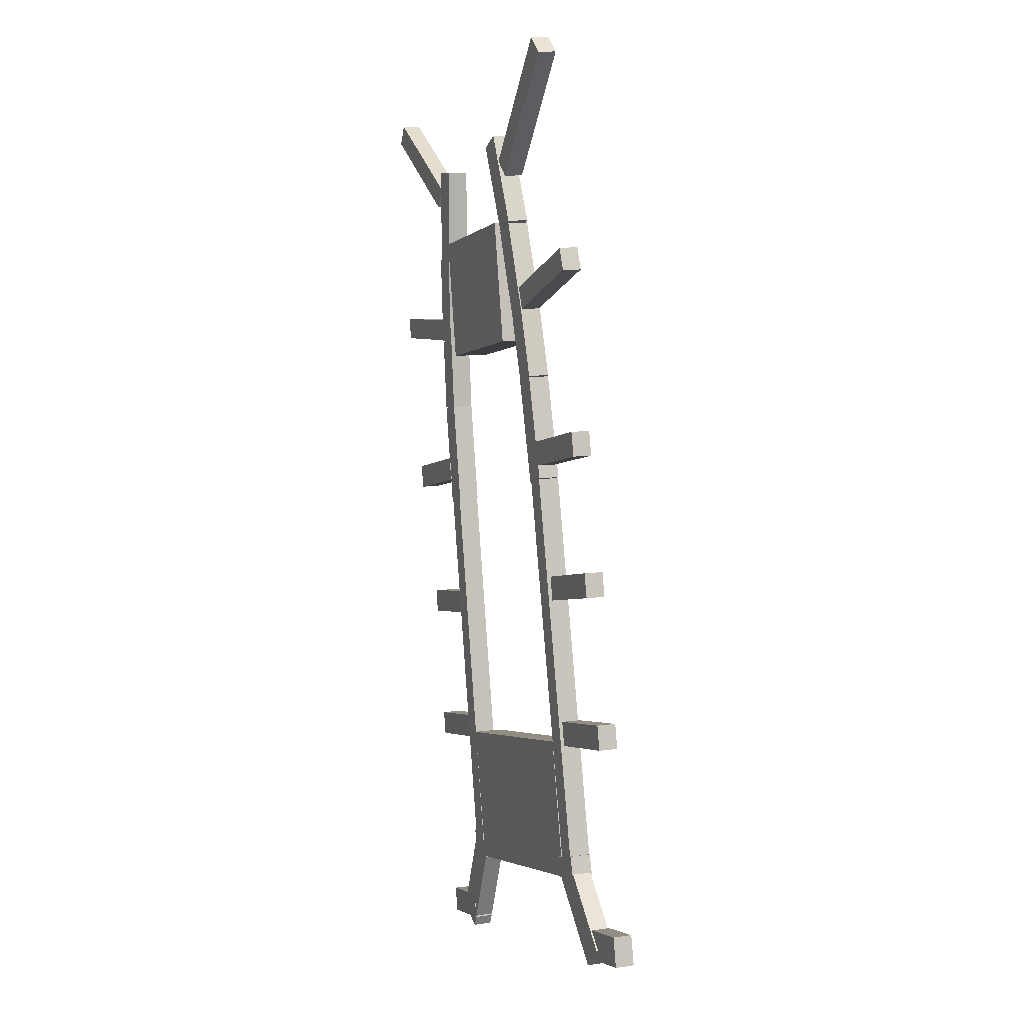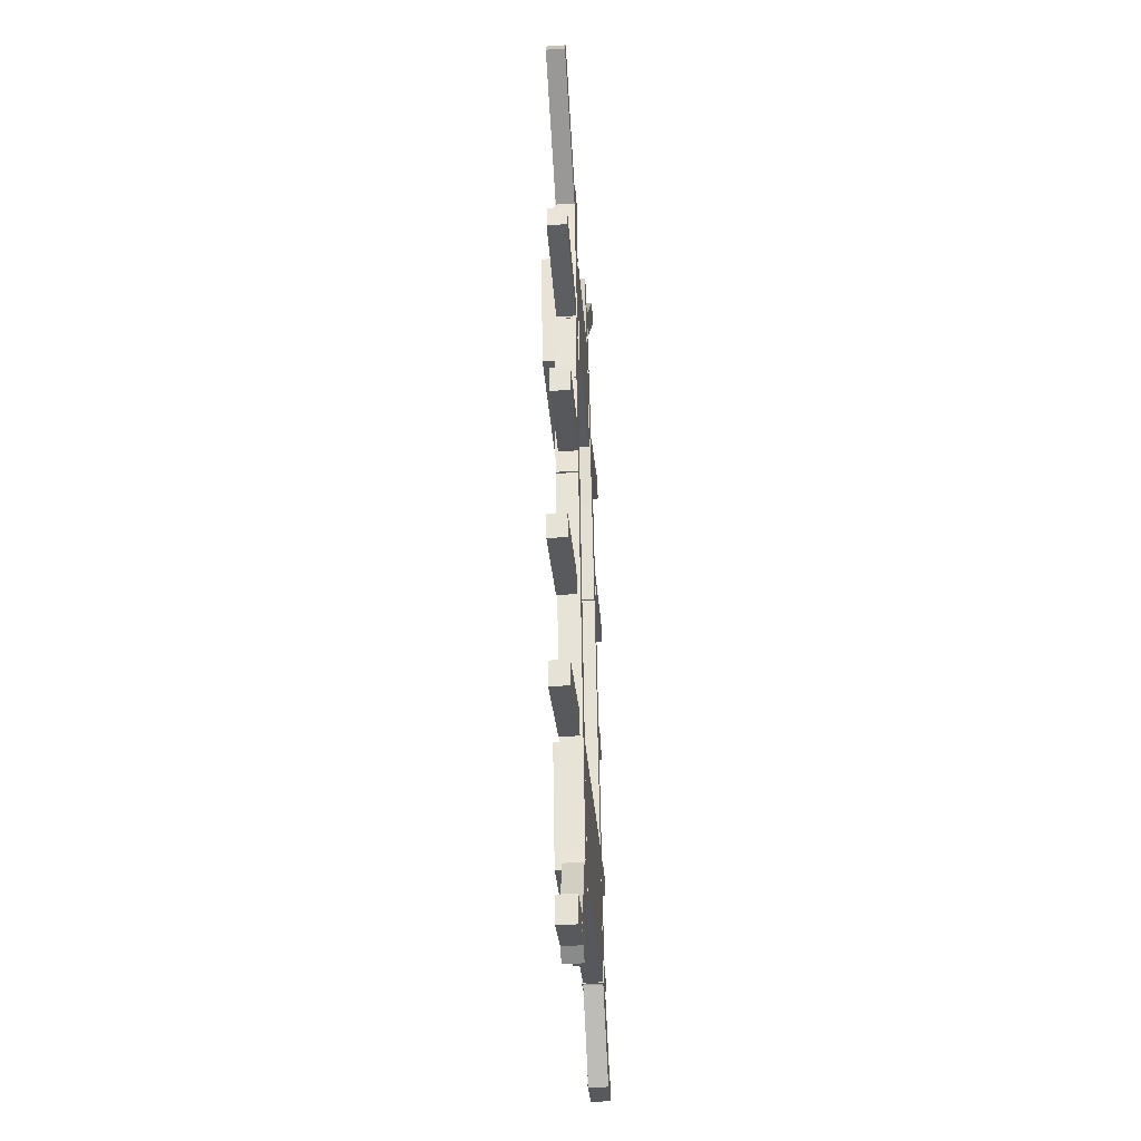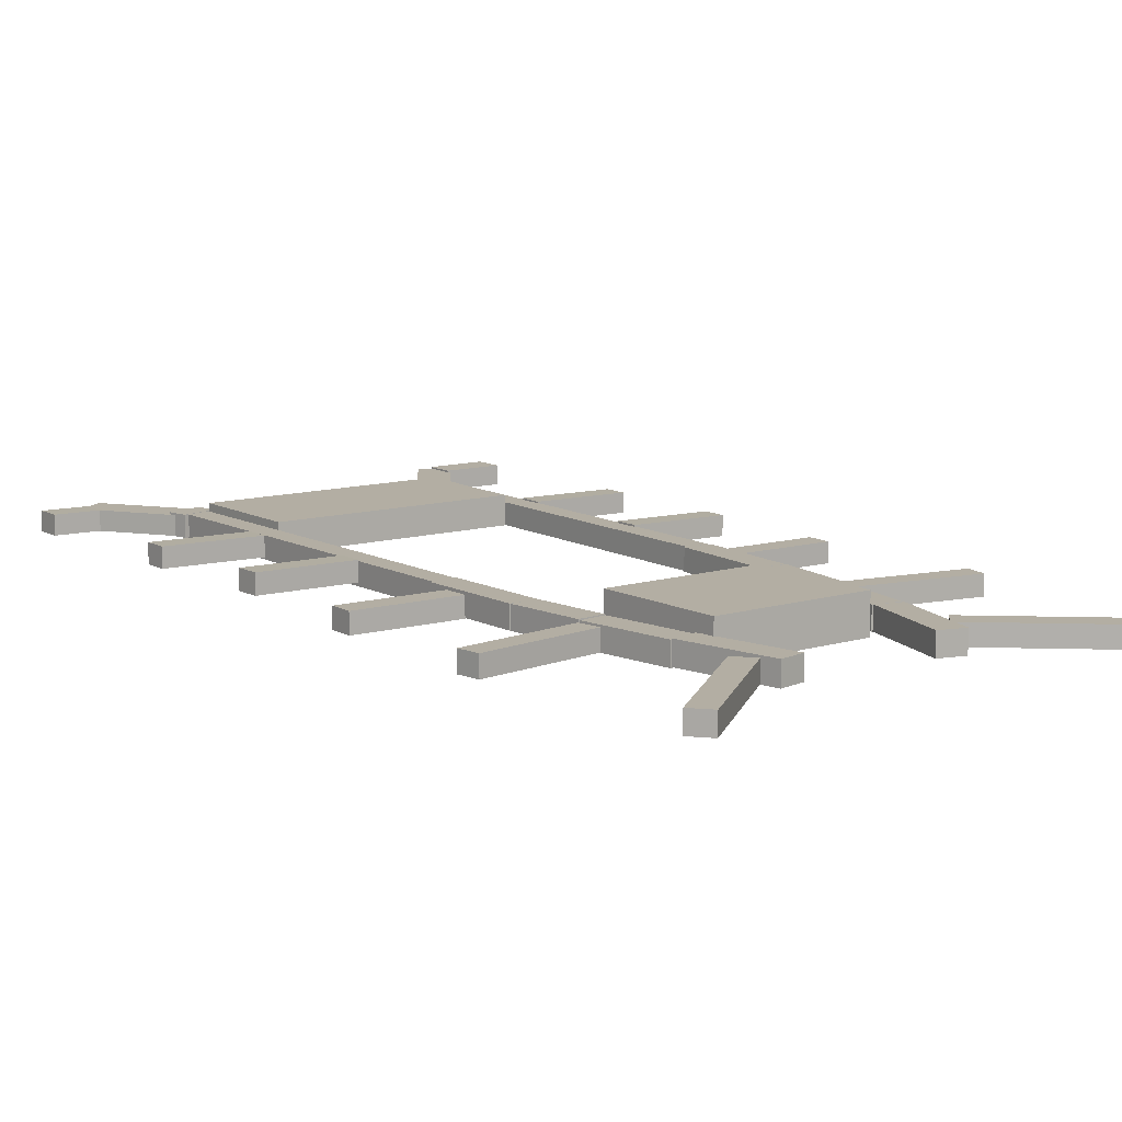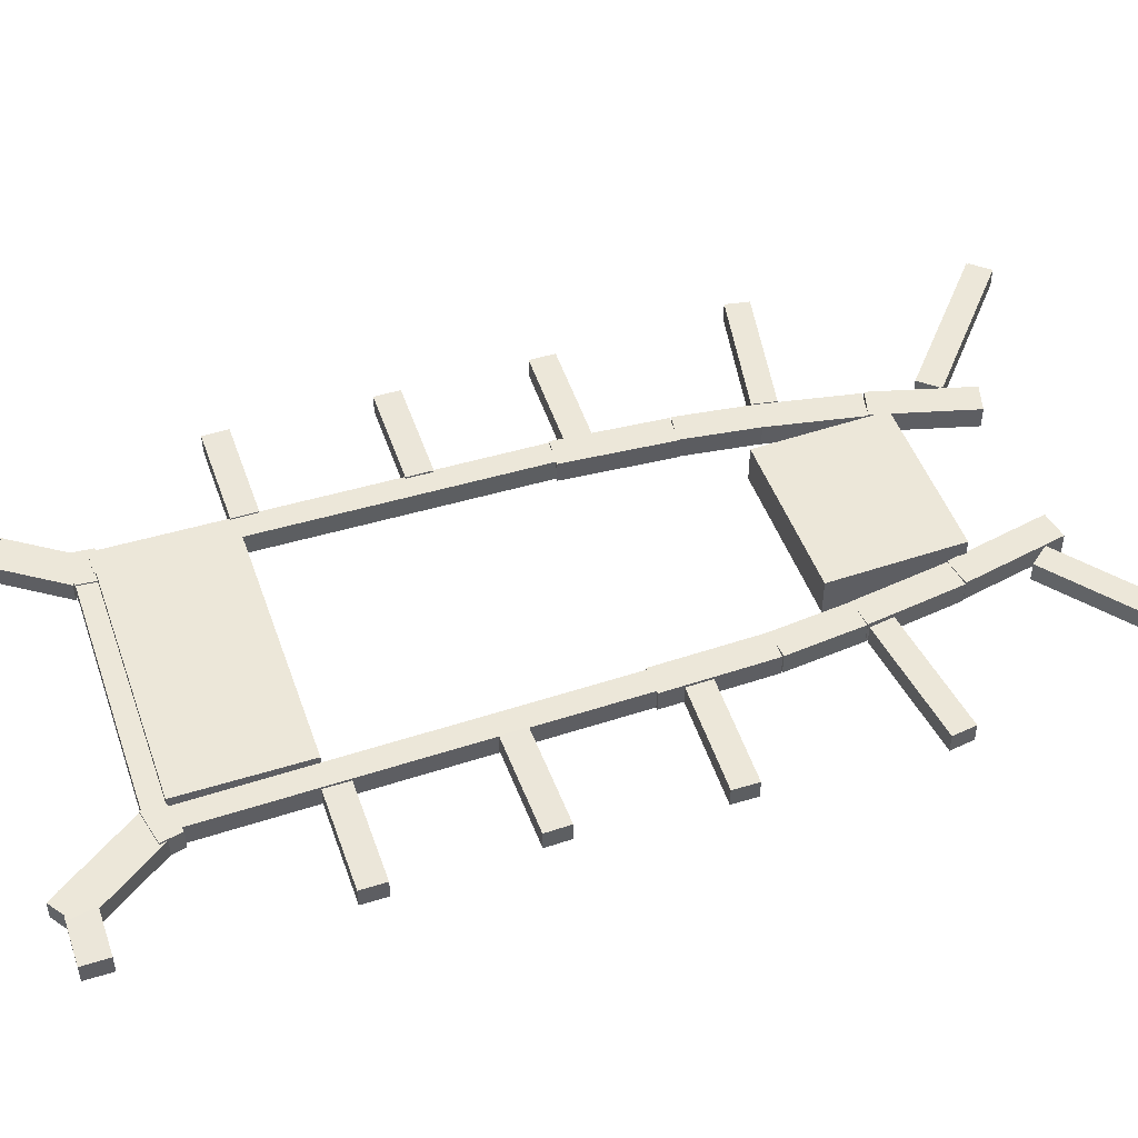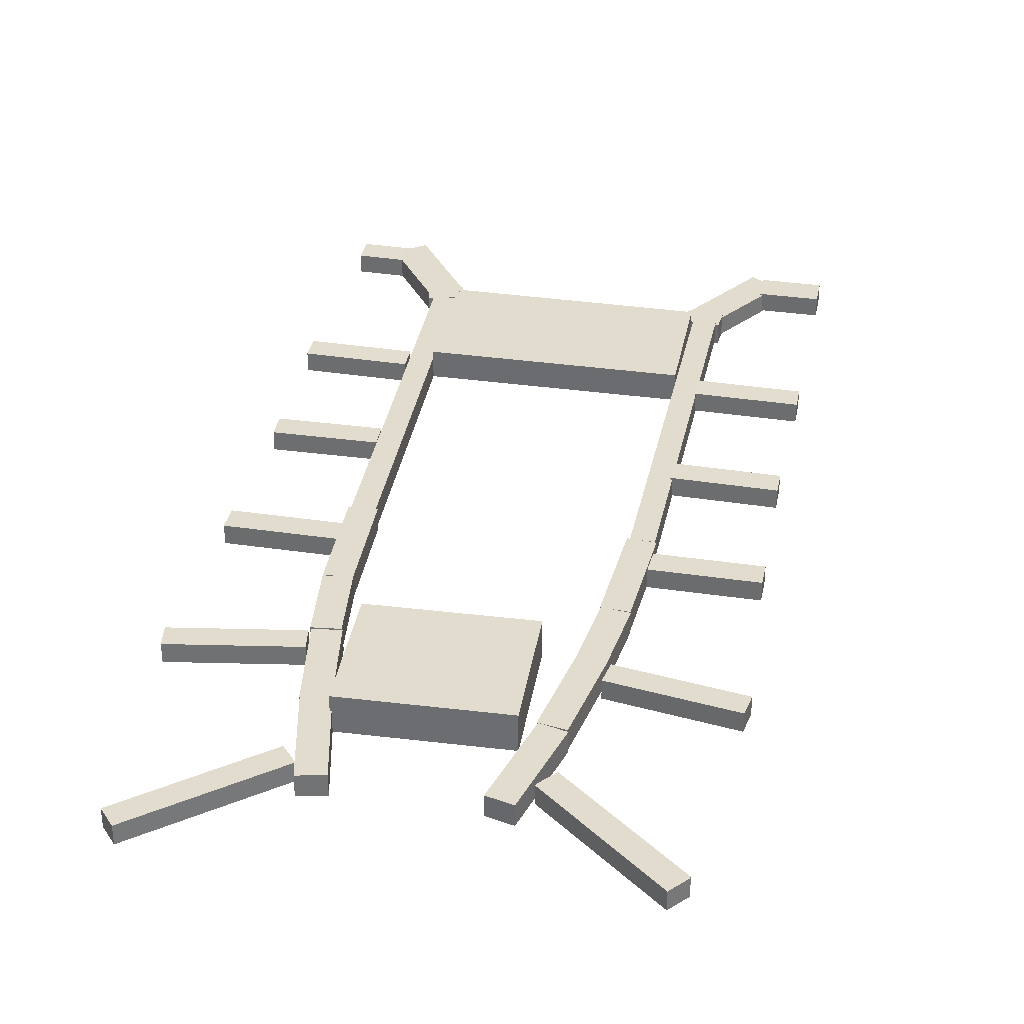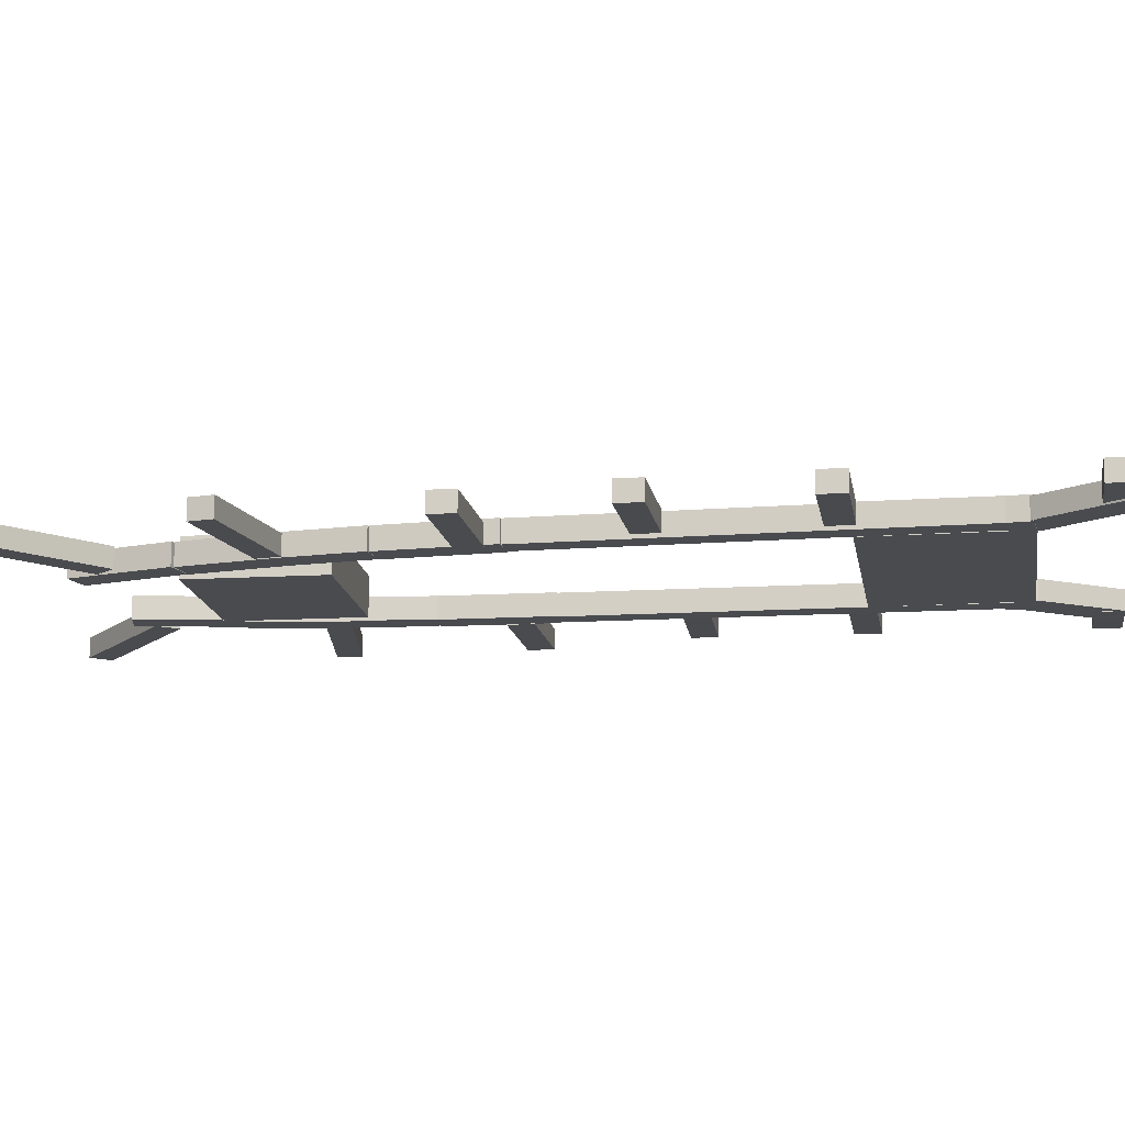
<metadata>
{"format":"obj","ext":"obj","renderer":"f3d","projection":"perspective","resolution":1024,"background":"white","views":[{"elev":9.8,"azim":69.3,"up":"+Z"},{"elev":-41.7,"azim":-86.0,"up":"+Z"},{"elev":10.9,"azim":-48.6,"up":"+Y"},{"elev":50.0,"azim":-121.2,"up":"+Y"},{"elev":34.6,"azim":-1.7,"up":"+Y"},{"elev":-14.0,"azim":86.4,"up":"+Y"}]}
</metadata>
<code>
v  -38.04 1.815 41.26
v  -38.04 1.815 40.79
v  -37.59 1.815 40.79
v  -37.59 1.815 41.26
v  -38.04 2.319 41.26
v  -37.59 2.319 41.26
v  -37.59 2.319 40.79
v  -38.04 2.319 40.79
g Box001
f 1 2 3
f 3 4 1
f 5 6 7
f 7 8 5
f 1 4 6
f 6 5 1
f 4 3 7
f 7 6 4
f 3 2 8
f 8 7 3
f 2 1 5
f 5 8 2
v  -52.39 -0.0823 28.19
v  -51.6 -0.0823 24.78
v  -36.99 -0.0823 28.16
v  -37.78 -0.0823 31.57
v  -52.39 2.618 28.19
v  -37.78 2.618 31.57
v  -36.99 2.618 28.16
v  -51.6 2.618 24.78
g boundBox1
f 9 10 11
f 11 12 9
f 13 14 15
f 15 16 13
f 9 12 14
f 14 13 9
f 12 11 15
f 15 14 12
f 11 10 16
f 16 15 11
f 10 9 13
f 13 16 10
v  -47.05 0.6532 7.594
v  -46.39 0.6427 4.157
v  -32.65 0.4608 6.791
v  -33.3 0.4713 10.23
v  -47.02 3.353 7.593
v  -33.27 3.171 10.23
v  -32.61 3.16 6.79
v  -46.36 3.342 4.155
g boundBox002
f 17 18 19
f 19 20 17
f 21 22 23
f 23 24 21
f 17 20 22
f 22 21 17
f 20 19 23
f 23 22 20
f 19 18 24
f 24 23 19
f 18 17 21
f 21 24 18
v  -43.25 0.58 -12.8
v  -42.5 0.5695 -16.22
v  -28.83 0.3876 -13.22
v  -29.58 0.3981 -9.803
v  -43.22 3.28 -12.8
v  -29.54 3.098 -9.803
v  -28.79 3.087 -13.22
v  -42.47 3.269 -16.22
g boundBox003
f 25 26 27
f 27 28 25
f 29 30 31
f 31 32 29
f 25 28 30
f 30 29 25
f 28 27 31
f 31 30 28
f 27 26 32
f 32 31 27
f 26 25 29
f 29 32 26
v  -36.37 0.1624 -41.64
v  -35.57 0.1513 -45.25
v  -25.81 0.0213 -43.1
v  -26.6 0.0324 -39.49
v  -36.33 2.862 -41.64
v  -26.57 2.732 -39.49
v  -25.77 2.721 -43.1
v  -35.53 2.851 -45.26
v  -31.16 0.0746 -42.89
v  -26.58 0.0746 -44.73
v  -21.11 0.0746 -31.13
v  -25.69 0.0746 -29.29
v  -31.16 2.775 -42.89
v  -25.69 2.775 -29.29
v  -21.11 2.775 -31.13
v  -26.58 2.775 -44.73
g boundBox004
f 33 34 35
f 35 36 33
f 37 38 39
f 39 40 37
f 33 36 38
f 38 37 33
f 36 35 39
f 39 38 36
f 35 34 40
f 40 39 35
f 34 33 37
f 37 40 34
f 41 42 43
f 43 44 41
f 45 46 47
f 47 48 45
f 41 44 46
f 46 45 41
f 44 43 47
f 47 46 44
f 43 42 48
f 48 47 43
f 42 41 45
f 45 48 42
v  -6.202 0 61.36
v  -4.955 0 58.33
v  11.07 0 64.92
v  9.822 0 67.95
v  -6.202 2.7 61.36
v  9.822 2.7 67.95
v  11.07 2.7 64.92
v  -4.955 2.7 58.33
g Box002
f 49 50 51
f 51 52 49
f 53 54 55
f 55 56 53
f 49 52 54
f 54 53 49
f 52 51 55
f 55 54 52
f 51 50 56
f 56 55 51
f 50 49 53
f 53 56 50
v  -61 0 85.19
v  -62.5 0 82.28
v  -42.95 0 72.19
v  -41.45 0 75.1
v  -61 2.7 85.19
v  -41.45 2.7 75.1
v  -42.95 2.7 72.19
v  -62.5 2.7 82.28
g Box003
f 57 58 59
f 59 60 57
f 61 62 63
f 63 64 61
f 57 60 62
f 62 61 57
f 60 59 63
f 63 62 60
f 59 58 64
f 64 63 59
f 58 57 61
f 61 64 58
v  1.304 0 95.14
v  -1.302 0 97.13
v  -14.65 0 79.65
v  -12.05 0 77.66
v  1.304 2.7 95.14
v  -12.05 2.7 77.66
v  -14.65 2.7 79.65
v  -1.302 2.7 97.13
g Box004
f 65 66 67
f 67 68 65
f 69 70 71
f 71 72 69
f 65 68 70
f 70 69 65
f 68 67 71
f 71 70 68
f 67 66 72
f 72 71 67
f 66 65 69
f 69 72 66
v  1.245 0 95.35
v  -1.361 0 97.34
v  -14.71 0 79.86
v  -12.11 0 77.87
v  1.245 2.7 95.35
v  -12.11 2.7 77.87
v  -14.71 2.7 79.86
v  -1.361 2.7 97.34
g Box005
f 73 74 75
f 75 76 73
f 77 78 79
f 79 80 77
f 73 76 78
f 78 77 73
f 76 75 79
f 79 78 76
f 75 74 80
f 80 79 75
f 74 73 77
f 77 80 74
v  -58.36 0 52.81
v  -58.15 0 49.54
v  -40.86 0 50.63
v  -41.07 0 53.91
v  -58.36 2.7 52.81
v  -41.07 2.7 53.91
v  -40.86 2.7 50.63
v  -58.15 2.7 49.54
g Box006
f 81 82 83
f 83 84 81
f 85 86 87
f 87 88 85
f 81 84 86
f 86 85 81
f 84 83 87
f 87 86 84
f 83 82 88
f 88 87 83
f 82 81 85
f 85 88 82
v  0.0899 -0.0823 39.13
v  0.8793 -0.0823 35.72
v  15.49 -0.0823 39.11
v  14.7 -0.0823 42.52
v  0.0899 2.618 39.13
v  14.7 2.618 42.52
v  15.49 2.618 39.11
v  0.8793 2.618 35.72
g boundBox005
f 89 90 91
f 91 92 89
f 93 94 95
f 95 96 93
f 89 92 94
f 94 93 89
f 92 91 95
f 95 94 92
f 91 90 96
f 96 95 91
f 90 89 93
f 93 96 90
v  5.095 0.5465 19.91
v  5.872 0.536 16.5
v  19.52 0.3541 19.61
v  18.75 0.3646 23.02
v  5.131 3.246 19.91
v  18.78 3.064 23.02
v  19.56 3.054 19.61
v  5.908 3.236 16.5
g boundBox006
f 97 98 99
f 99 100 97
f 101 102 103
f 103 104 101
f 97 100 102
f 102 101 97
f 100 99 103
f 103 102 100
f 99 98 104
f 104 103 99
f 98 97 101
f 101 104 98
v  10.11 0.5075 -0.7116
v  10.86 0.497 -4.13
v  24.53 0.3151 -1.131
v  23.78 0.3256 2.288
v  10.15 3.207 -0.7121
v  23.82 3.025 2.288
v  24.57 3.015 -1.131
v  10.9 3.197 -4.131
g boundBox007
f 105 106 107
f 107 108 105
f 109 110 111
f 111 112 109
f 105 108 110
f 110 109 105
f 108 107 111
f 111 110 108
f 107 106 112
f 112 111 107
f 106 105 109
f 109 112 106
v  22.12 0.2262 -28.28
v  23.04 0.2262 -32.38
v  31.17 0.2262 -30.55
v  30.25 0.2262 -26.45
v  22.12 2.926 -28.28
v  30.25 2.926 -26.45
v  31.17 2.926 -30.55
v  23.04 2.926 -32.38
v  14.67 0 -20.75
v  11.57 0 -24.02
v  21.72 0 -33.66
v  24.82 0 -30.4
v  14.67 2.7 -20.75
v  24.82 2.7 -30.4
v  21.72 2.7 -33.66
v  11.57 2.7 -24.02
g Box007
f 113 114 115
f 115 116 113
f 117 118 119
f 119 120 117
f 113 116 118
f 118 117 113
f 116 115 119
f 119 118 116
f 115 114 120
f 120 119 115
f 114 113 117
f 117 120 114
f 121 122 123
f 123 124 121
f 125 126 127
f 127 128 125
f 121 124 126
f 126 125 121
f 124 123 127
f 127 126 124
f 123 122 128
f 128 127 123
f 122 121 125
f 125 128 122
v  -37.85 -0.0915 66.35
v  -34.44 -0.0915 48.68
v  -12.84 -0.0915 52.85
v  -16.25 -0.0915 70.52
v  -37.85 5.109 66.35
v  -16.25 5.109 70.52
v  -12.84 5.109 52.85
v  -34.44 5.109 48.68
g Box010
f 129 130 131
f 131 132 129
f 133 134 135
f 135 136 133
f 129 132 134
f 134 133 129
f 132 131 135
f 135 134 132
f 131 130 136
f 136 135 131
f 130 129 133
f 133 136 130
v  -14.12 0 69.22
v  -9.041 0 57.23
v  -5.542 0 58.71
v  -10.62 0 70.71
v  -14.12 3 69.22
v  -10.62 3 70.71
v  -5.542 3 58.71
v  -9.041 3 57.23
v  -9.112 0 57.45
v  -5.515 0 47.42
v  -1.938 0 48.71
v  -5.535 0 58.73
v  -9.112 3 57.45
v  -5.535 3 58.73
v  -1.938 3 48.71
v  -5.515 3 47.42
v  -20.41 0 81.72
v  -13.96 0 69.29
v  -10.59 0 71.05
v  -17.04 0 83.47
v  -20.41 3 81.72
v  -17.04 3 83.47
v  -10.59 3 71.05
v  -13.96 3 69.29
v  -5.626 0 47.45
v  -1.372 0 33.04
v  2.272 0 34.11
v  -1.981 0 48.53
v  -5.626 3 47.45
v  -1.981 3 48.53
v  2.272 3 34.11
v  -1.372 3 33.04
g Box012
f 137 138 139
f 139 140 137
f 141 142 143
f 143 144 141
f 137 140 142
f 142 141 137
f 140 139 143
f 143 142 140
f 139 138 144
f 144 143 139
f 138 137 141
f 141 144 138
f 145 146 147
f 147 148 145
f 149 150 151
f 151 152 149
f 145 148 150
f 150 149 145
f 148 147 151
f 151 150 148
f 147 146 152
f 152 151 147
f 146 145 149
f 149 152 146
f 153 154 155
f 155 156 153
f 157 158 159
f 159 160 157
f 153 156 158
f 158 157 153
f 156 155 159
f 159 158 156
f 155 154 160
f 160 159 155
f 154 153 157
f 157 160 154
f 161 162 163
f 163 164 161
f 165 166 167
f 167 168 165
f 161 164 166
f 166 165 161
f 164 163 167
f 167 166 164
f 163 162 168
f 168 167 163
f 162 161 165
f 165 168 162
v  -41.46 -0.1279 63.61
v  -40.52 -0.1279 50.62
v  -36.73 -0.1279 50.89
v  -37.67 -0.1279 63.89
v  -41.46 2.872 63.61
v  -37.67 2.872 63.89
v  -36.73 2.872 50.89
v  -40.52 2.872 50.62
v  -40.64 0 50.45
v  -39.46 0 39.86
v  -35.69 0 40.27
v  -36.86 0 50.86
v  -40.64 3 50.45
v  -36.86 3 50.86
v  -35.69 3 40.27
v  -39.46 3 39.86
v  -41.54 -0.0037 77.73
v  -41.4 -0.0037 63.73
v  -37.6 -0.0037 63.77
v  -37.74 -0.0037 77.77
v  -41.54 2.996 77.73
v  -37.74 2.996 77.77
v  -37.6 2.996 63.77
v  -41.4 2.996 63.73
v  -39.46 0 39.68
v  -36.59 0 24.92
v  -32.86 0 25.65
v  -35.73 0 40.4
v  -39.46 3 39.68
v  -35.73 3 40.4
v  -32.86 3 25.65
v  -36.59 3 24.92
g Box017
f 169 170 171
f 171 172 169
f 173 174 175
f 175 176 173
f 169 172 174
f 174 173 169
f 172 171 175
f 175 174 172
f 171 170 176
f 176 175 171
f 170 169 173
f 173 176 170
f 177 178 179
f 179 180 177
f 181 182 183
f 183 184 181
f 177 180 182
f 182 181 177
f 180 179 183
f 183 182 180
f 179 178 184
f 184 183 179
f 178 177 181
f 181 184 178
f 185 186 187
f 187 188 185
f 189 190 191
f 191 192 189
f 185 188 190
f 190 189 185
f 188 187 191
f 191 190 188
f 187 186 192
f 192 191 187
f 186 185 189
f 189 192 186
f 193 194 195
f 195 196 193
f 197 198 199
f 199 200 197
f 193 196 198
f 198 197 193
f 196 195 199
f 199 198 196
f 195 194 200
f 200 199 195
f 194 193 197
f 197 200 194
v  -1.019 0 33.21
v  11.87 0 -21.29
v  14.98 0 -20.55
v  2.095 0 33.95
v  -1.019 3 33.21
v  2.095 3 33.95
v  14.98 3 -20.55
v  11.87 3 -21.29
g Box018
f 201 202 203
f 203 204 201
f 205 206 207
f 207 208 205
f 201 204 206
f 206 205 201
f 204 203 207
f 207 206 204
f 203 202 208
f 208 207 203
f 202 201 205
f 205 208 202
v  -36.35 0 25.49
v  -25.25 0 -29.4
v  -22.11 0 -28.77
v  -33.21 0 26.12
v  -36.35 3 25.49
v  -33.21 3 26.12
v  -22.11 3 -28.77
v  -25.25 3 -29.4
g Box019
f 209 210 211
f 211 212 209
f 213 214 215
f 215 216 213
f 209 212 214
f 214 213 209
f 212 211 215
f 215 214 212
f 211 210 216
f 216 215 211
f 210 209 213
f 213 216 210
v  -21.78 0 -28.04
v  -21.1 0 -31.09
v  11.46 0 -23.76
v  10.77 0 -20.71
v  -21.78 2.7 -28.04
v  10.77 2.7 -20.71
v  11.46 2.7 -23.76
v  -21.1 2.7 -31.09
v  10.44 -0.1072 -21.02
v  11.34 -0.1072 -23.88
v  16.11 -0.1072 -22.39
v  15.21 -0.1072 -19.52
v  10.44 2.893 -21.02
v  15.21 2.893 -19.52
v  16.11 2.893 -22.39
v  11.34 2.893 -23.88
v  -26.09 0.0452 -28.35
v  -26.09 0.0452 -31.35
v  -21.09 0.0452 -31.35
v  -21.09 0.0452 -28.35
v  -26.09 3.045 -28.35
v  -21.09 3.045 -28.35
v  -21.09 3.045 -31.35
v  -26.09 3.045 -31.35
g Box021
f 217 218 219
f 219 220 217
f 221 222 223
f 223 224 221
f 217 220 222
f 222 221 217
f 220 219 223
f 223 222 220
f 219 218 224
f 224 223 219
f 218 217 221
f 221 224 218
f 225 226 227
f 227 228 225
f 229 230 231
f 231 232 229
f 225 228 230
f 230 229 225
f 228 227 231
f 231 230 228
f 227 226 232
f 232 231 227
f 226 225 229
f 229 232 226
f 233 234 235
f 235 236 233
f 237 238 239
f 239 240 237
f 233 236 238
f 238 237 233
f 236 235 239
f 239 238 236
f 235 234 240
f 240 239 235
f 234 233 237
f 237 240 234
v  -25.6 0 -11.56
v  -21.91 0 -28.44
v  11.43 0 -21.14
v  7.742 0 -4.266
v  -25.6 4 -11.56
v  7.742 4 -4.266
v  11.43 4 -21.14
v  -21.91 4 -28.44
g Box022
f 241 242 243
f 243 244 241
f 245 246 247
f 247 248 245
f 241 244 246
f 246 245 241
f 244 243 247
f 247 246 244
f 243 242 248
f 248 247 243
f 242 241 245
f 245 248 242

</code>
